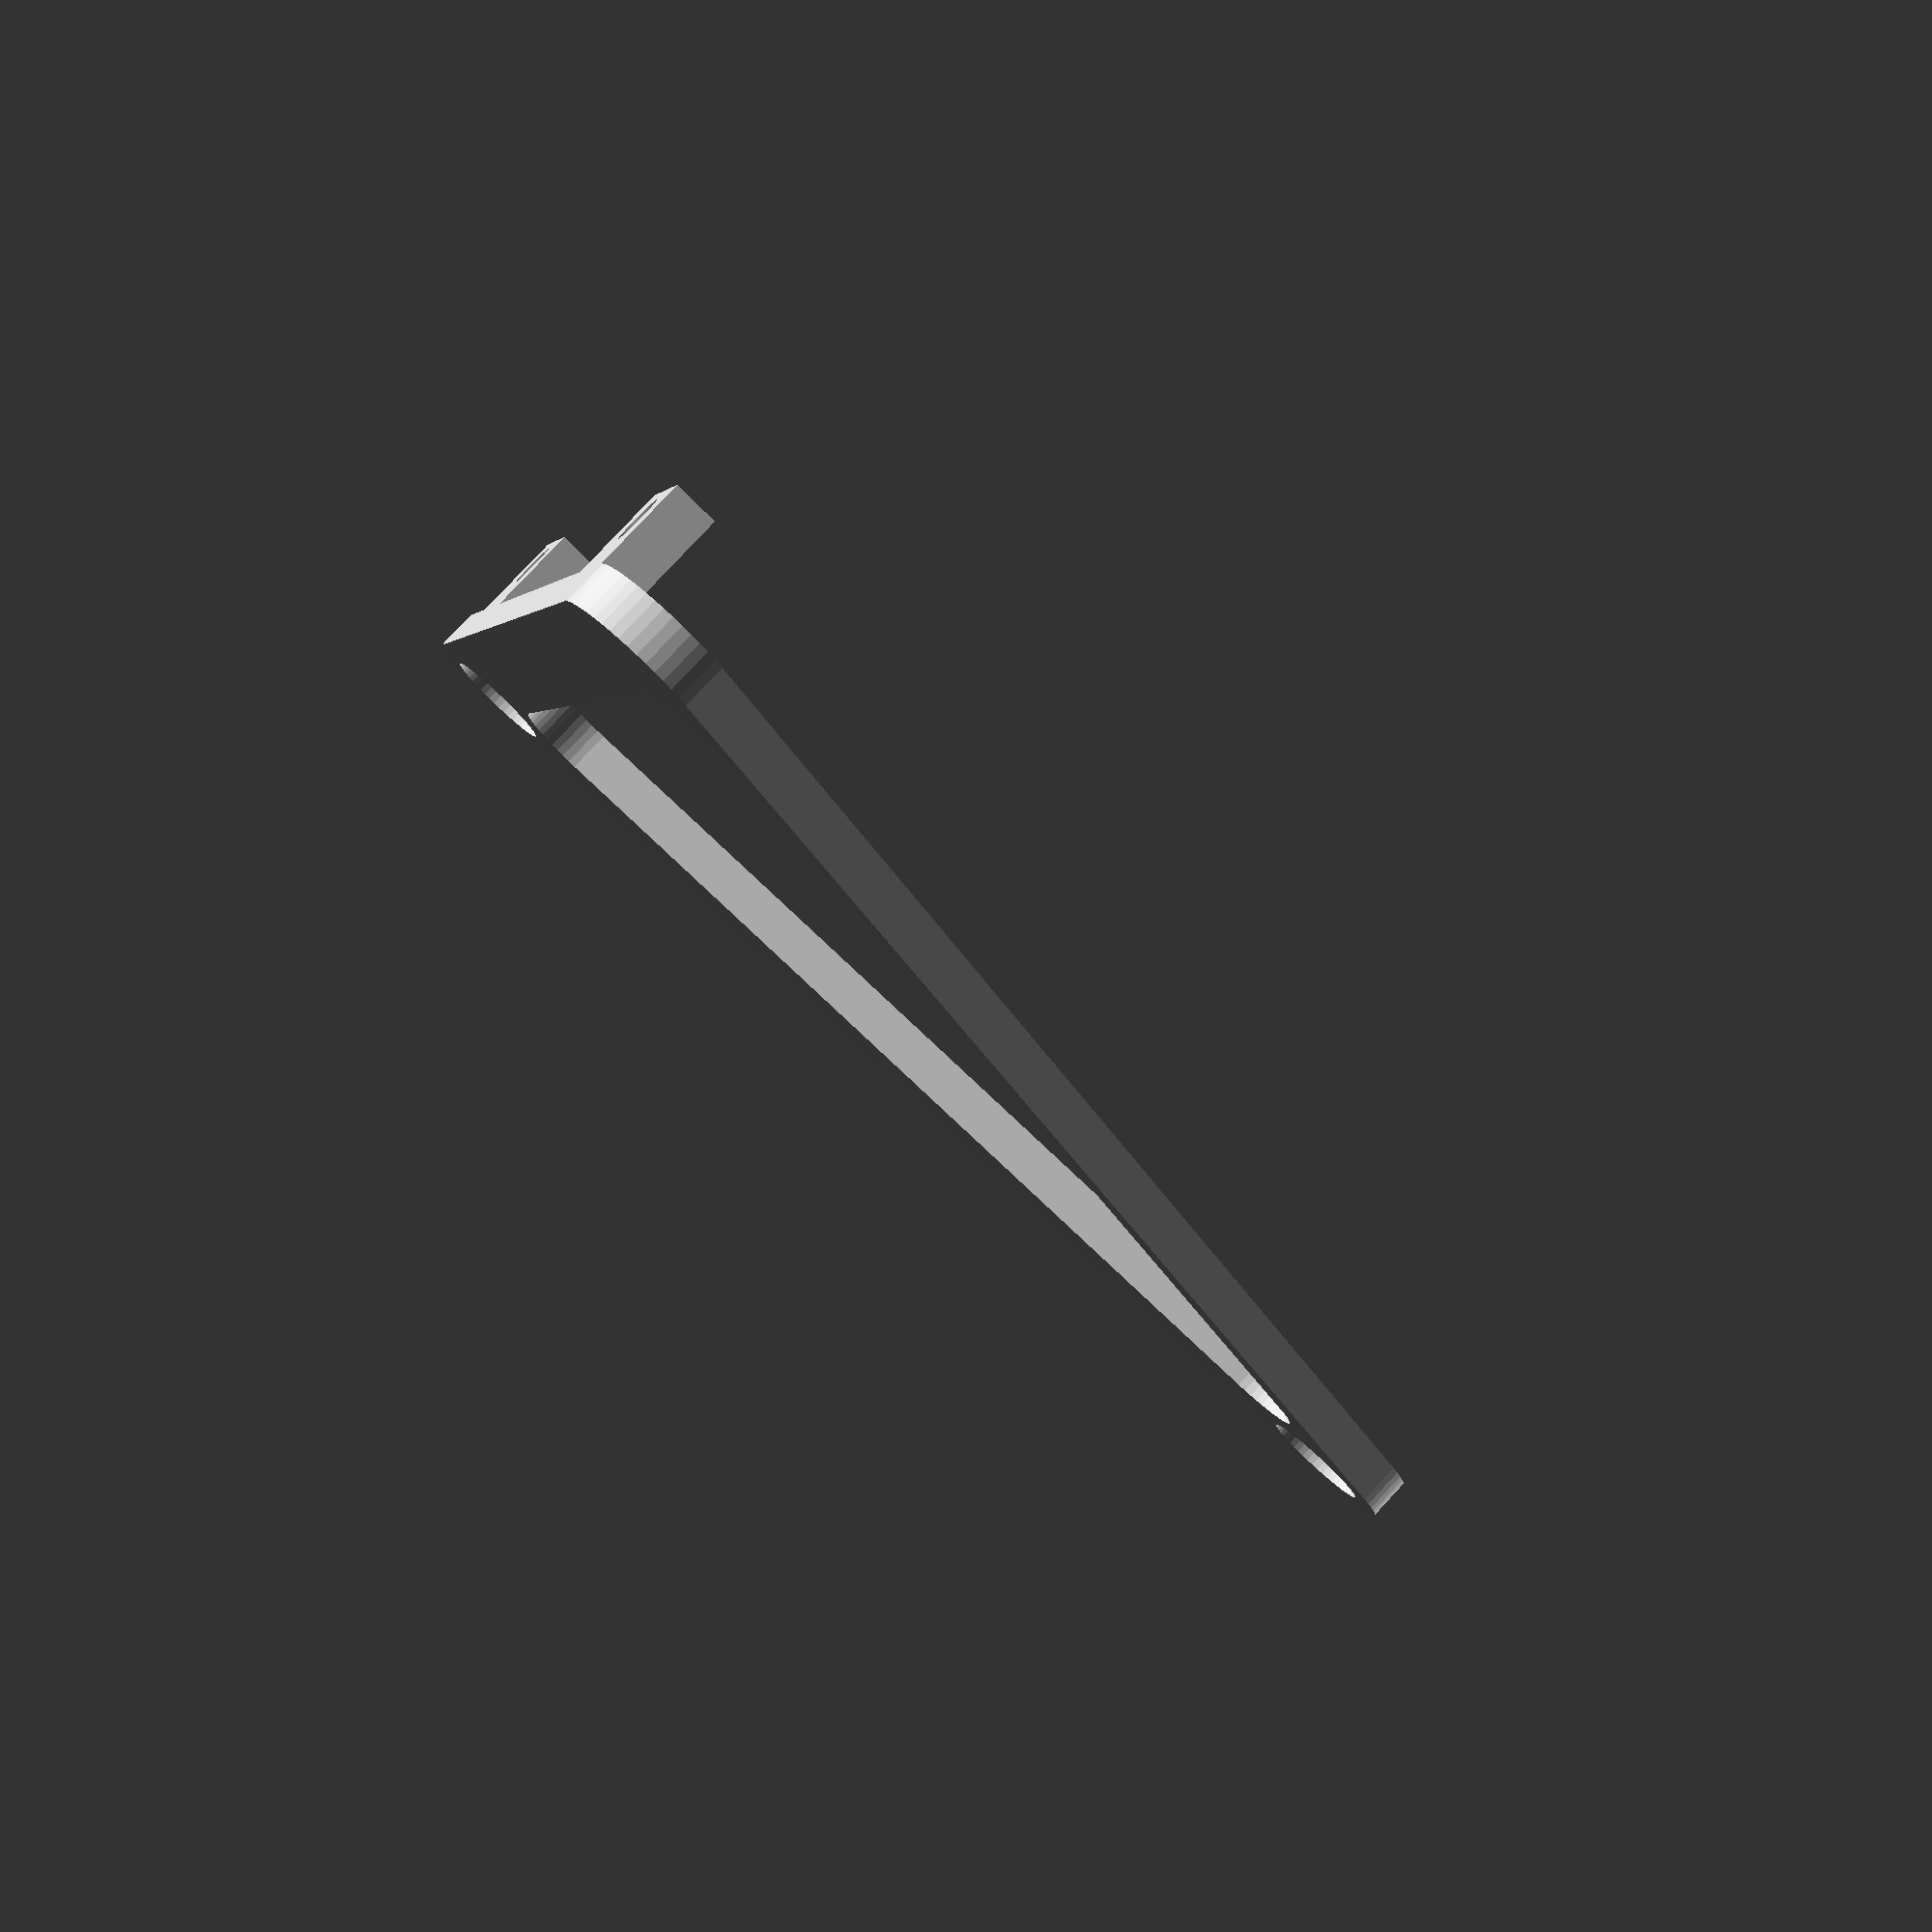
<openscad>
$fn = 50;

r1 = 8/2; // big mounting holes
r2 = 3.4/2; // PCB mounting hols
a = 85; // distance between large mounting holes (centers)
b = 100; // lift arm of the bracket, sets the angle of the bracket
d = 56; // distance between PCB mounting holes (centers)
c = d+20; // extra size for the PCB mount part of the bracket

tab_size = 10;  // square tab size

thickness = 3.2; // thickness of the bracket and tabs
sc = 0.8; // center removal scale factor
mink = 1.5; // r1*mink(owski) produces the rounded edges and the hole material

union()
{
	linear_extrude(height = thickness) difference()
	{
		minkowski()
		{
			polygon(points = [[0,0], [a,0], [b*cos(acos((pow(a,2)+pow(b,2)-pow(c,2))/(2*a*b))), b*sin(acos((pow(a,2)+pow(b,2)-pow(c,2))/(2*a*b)))]], paths = [[0,1,2,0]]);
			circle(r = mink*r1);
		}

		circle(r = r1);
		translate([a,0]) circle(r = r1);
		
		translate([a/2-(a/2)*sc,b*sin(acos((pow(a,2)+pow(b,2)-pow(c,2))/(2*a*b)))/2-(b*sin(acos((pow(a,2)+pow(b,2)-pow(c,2))/(2*a*b)))/2)*sc]) scale(v = [sc,sc]) minkowski()
		{
			polygon(points = [[0,0], [a,0], [b*cos(acos((pow(a,2)+pow(b,2)-pow(c,2))/(2*a*b))), b*sin(acos((pow(a,2)+pow(b,2)-pow(c,2))/(2*a*b)))]], paths = [[0,1,2,0]]);
			circle(r = mink*r1);
		}
	}

	//translate([tab_size/2+mink*r1, tab_size/2+mink*r1,0])
	translate([b*cos(acos((pow(a,2)+pow(b,2)-pow(c,2))/(2*a*b))), b*sin(acos((pow(a,2)+pow(b,2)-pow(c,2))/(2*a*b)))]) rotate([0,0,-acos((pow(a,2)+pow(c,2)-pow(b,2))/(2*a*c))]) translate([tab_size/2, mink*r1-thickness, tab_size/2]) rotate([-90,0,0]) union()
	{
		linear_extrude(height = thickness) difference()
		{
			square([tab_size, tab_size], center = true);
			translate([0,-tab_size/2+r2*mink]) circle(r = r2);
		}

		translate([d,0]) linear_extrude(height = thickness) difference()
		{
			square([tab_size, tab_size], center = true);
			translate([0,-tab_size/2+r2*mink]) circle(r = r2);
		}
	}
}
</openscad>
<views>
elev=279.5 azim=357.2 roll=222.9 proj=p view=solid
</views>
